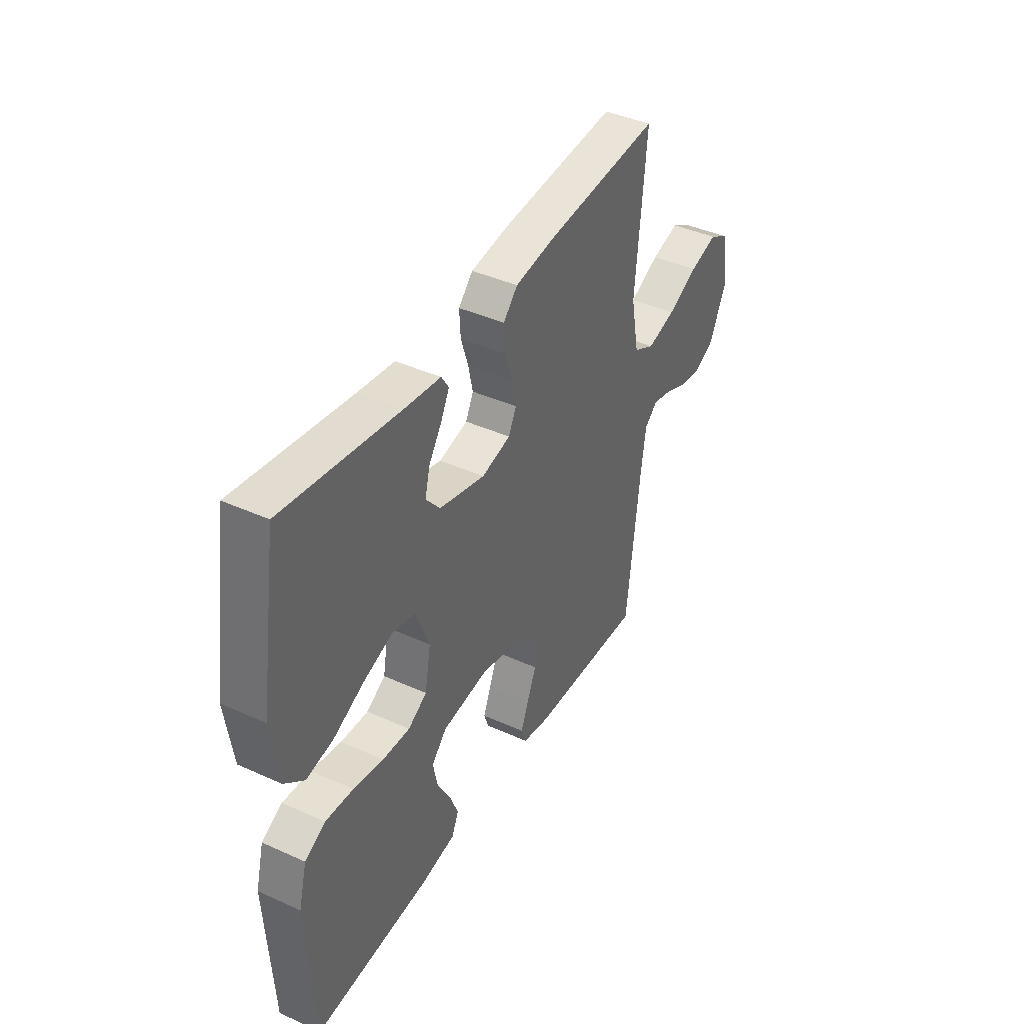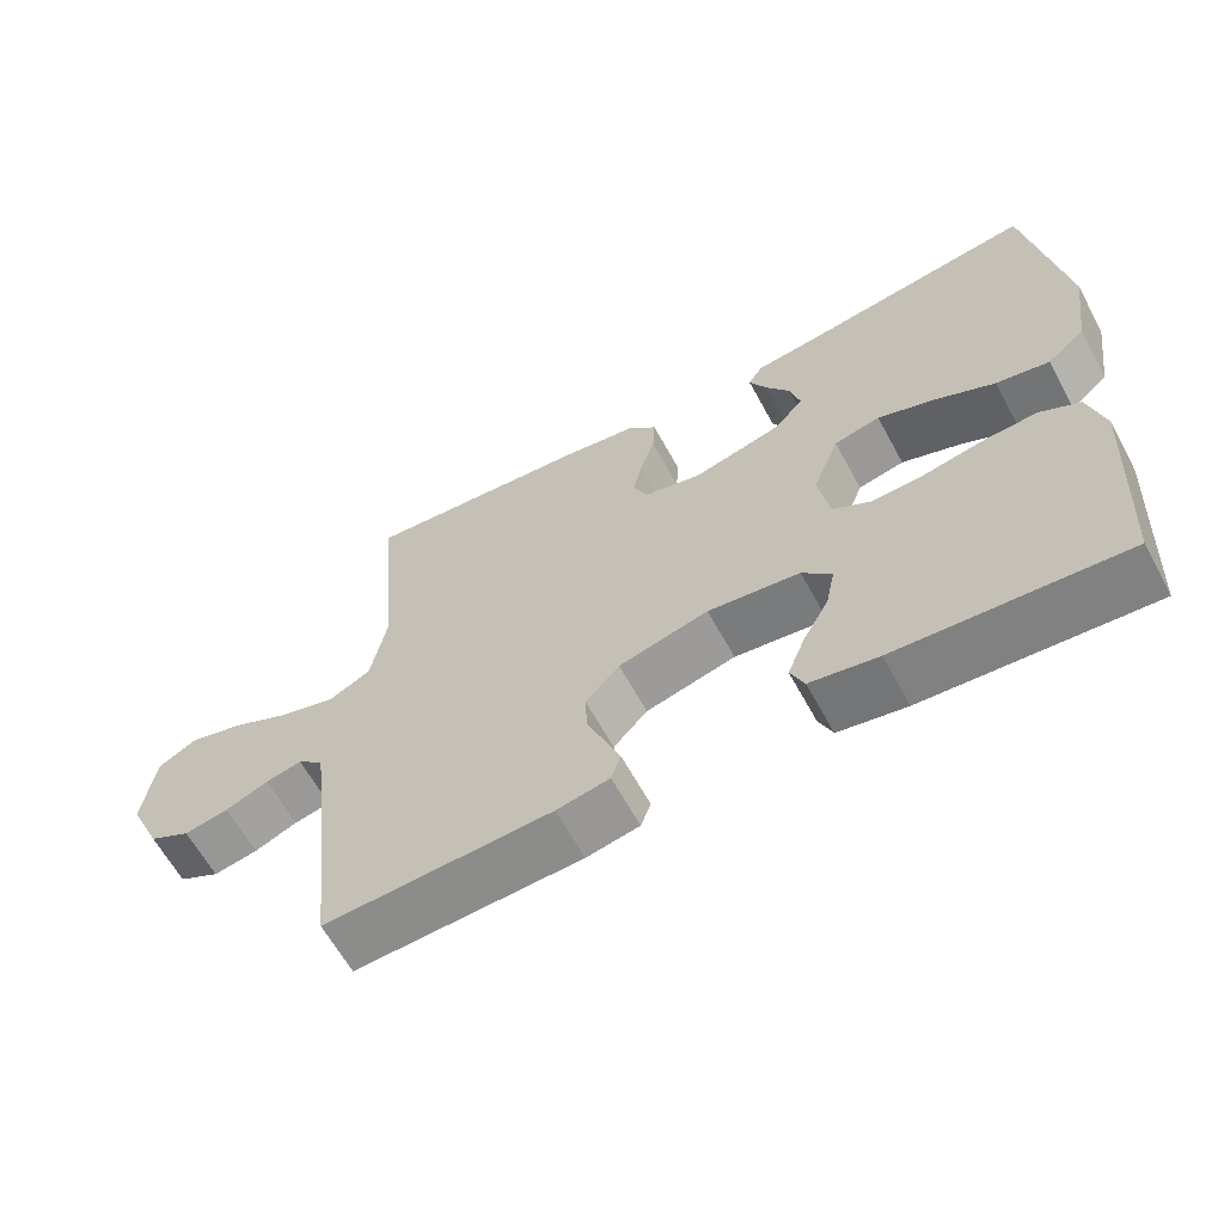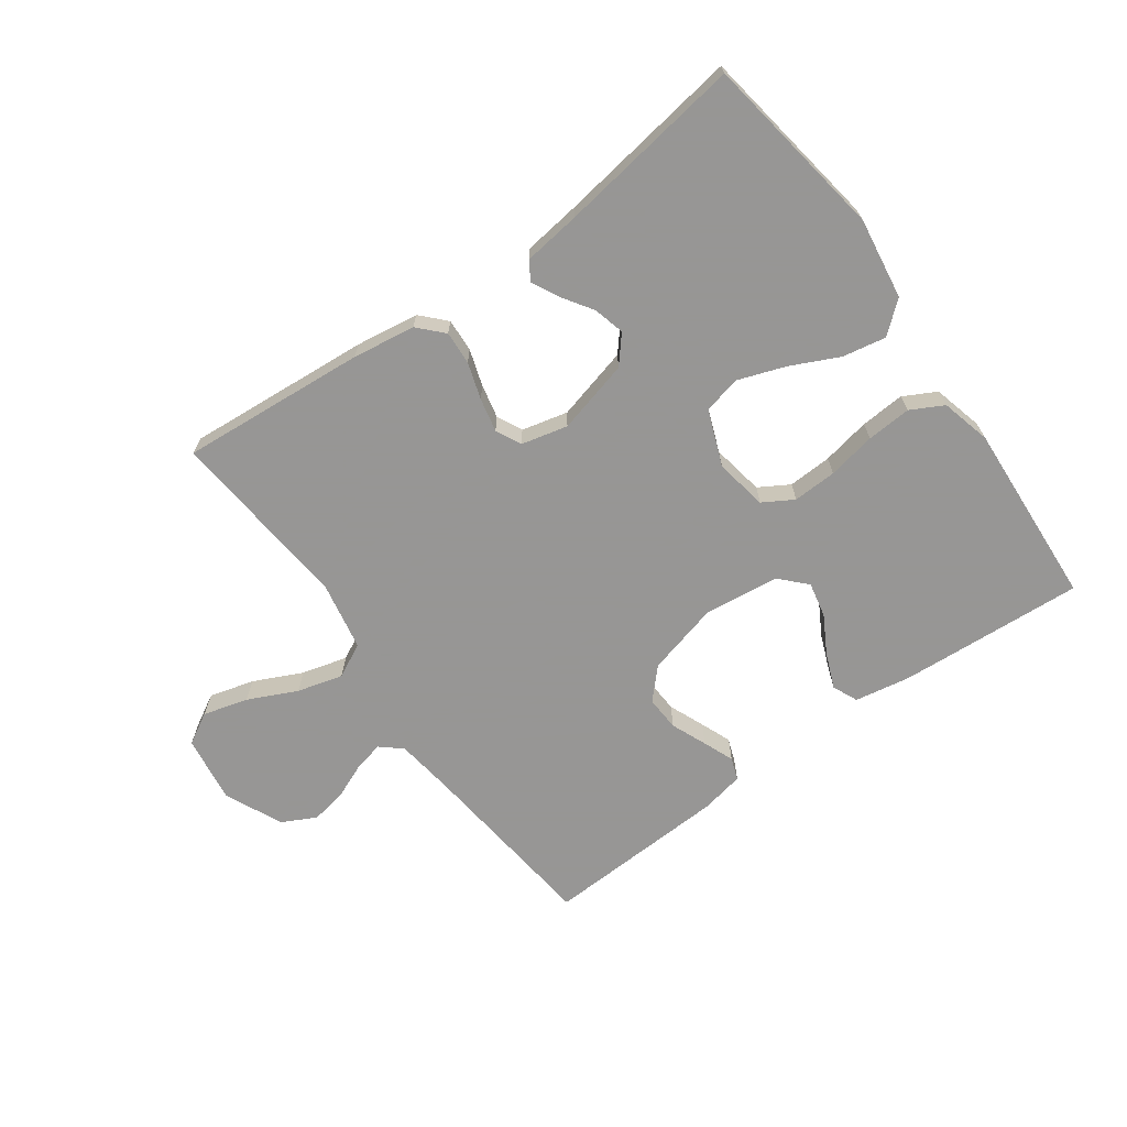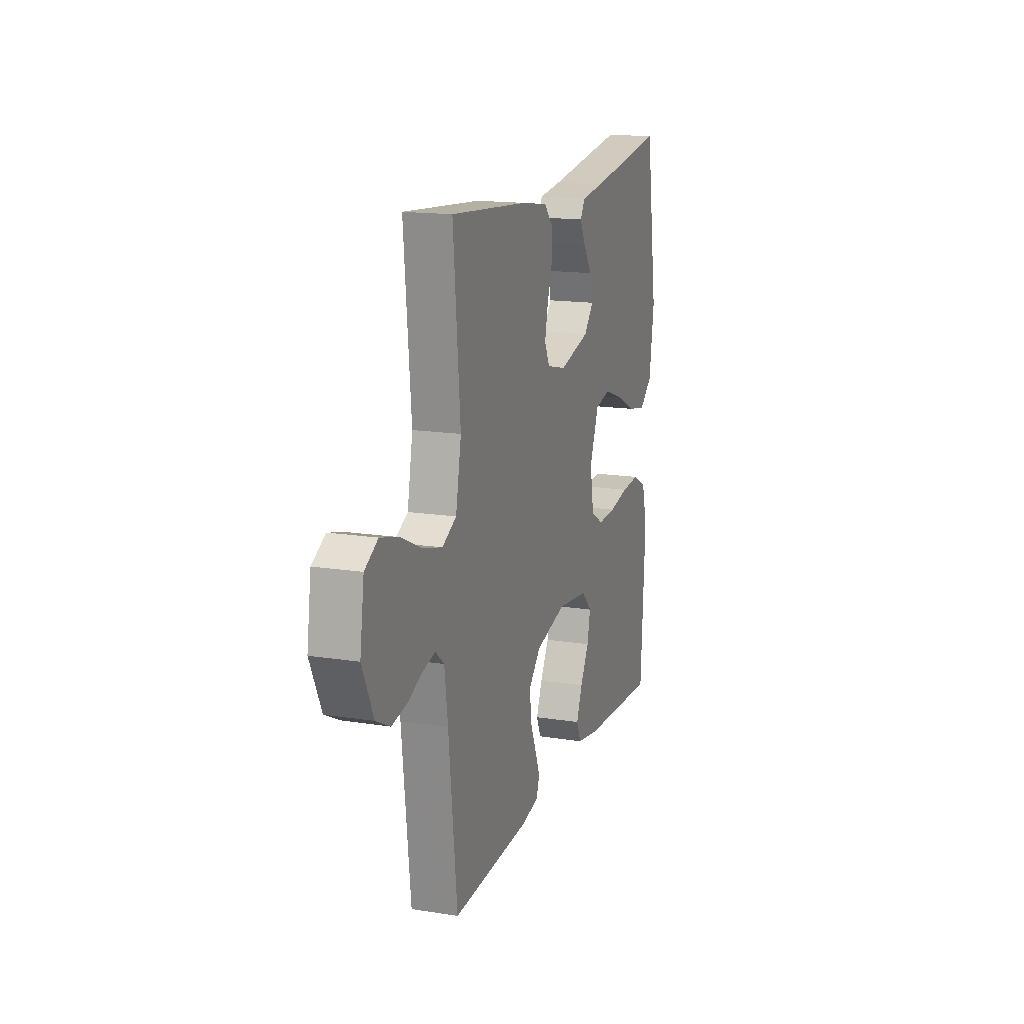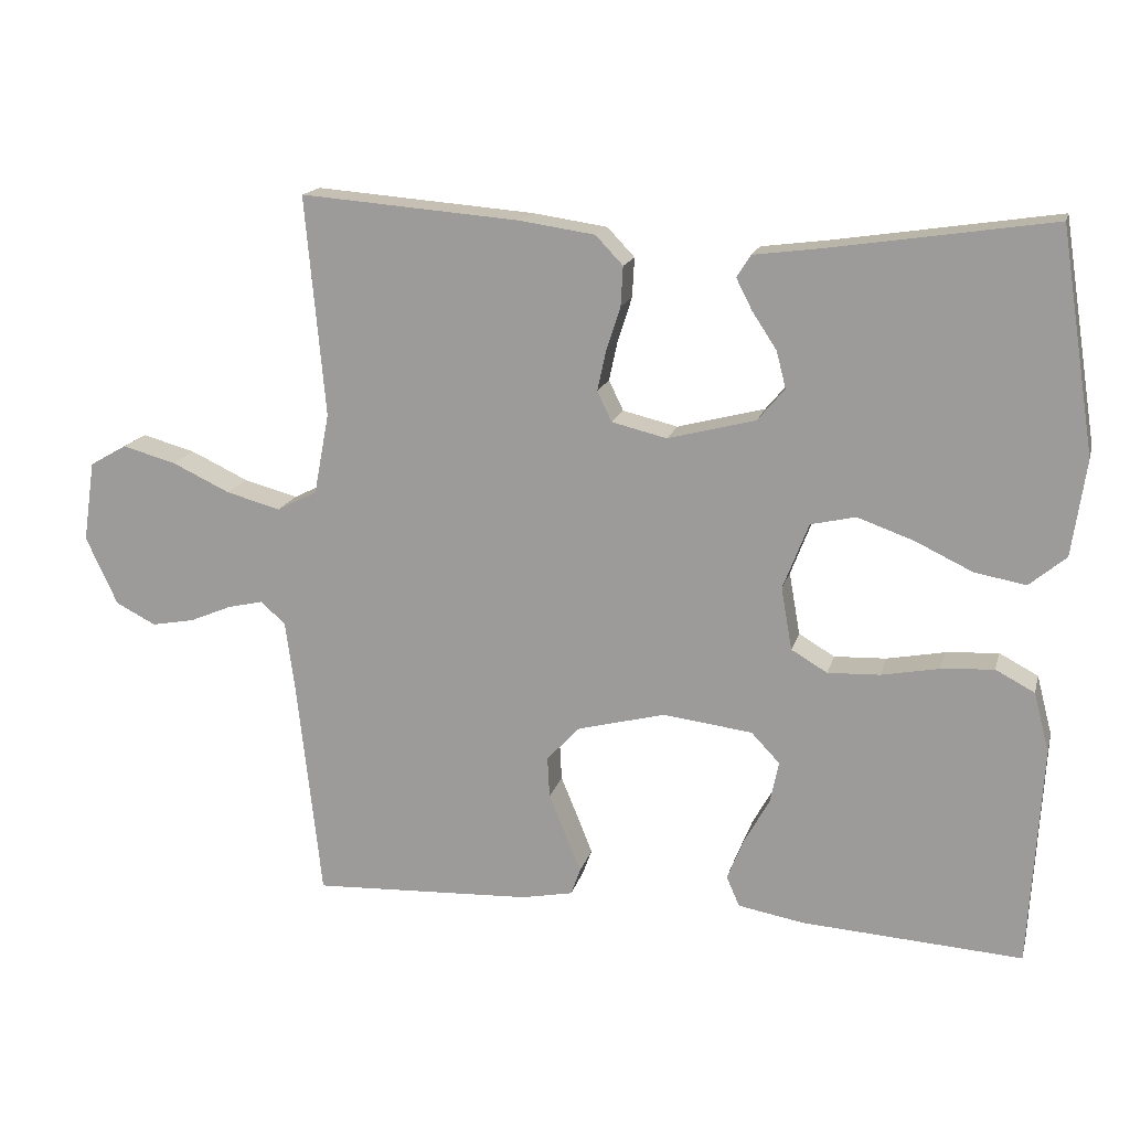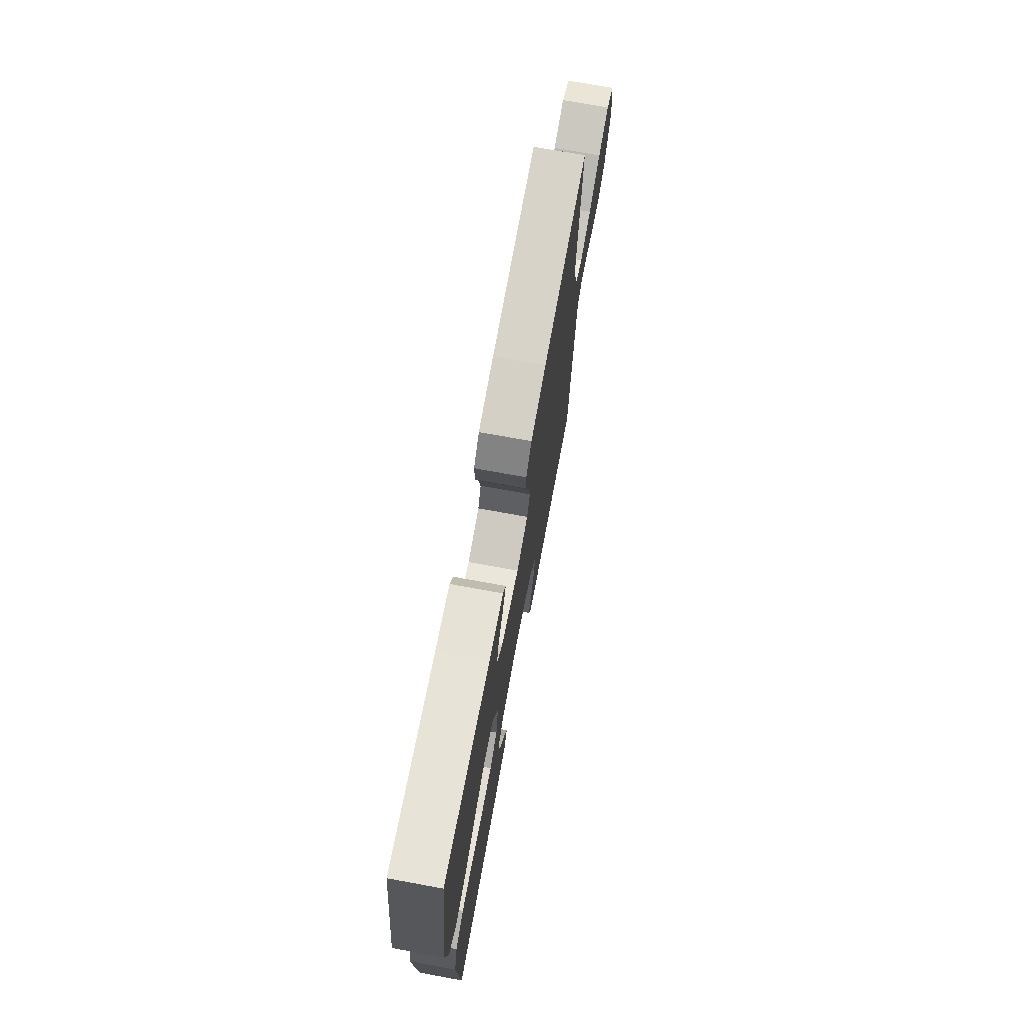
<metadata>
{"format":"obj","ext":"obj","renderer":"f3d","projection":"perspective","resolution":1024,"background":"white","views":[{"elev":41.2,"azim":118.8,"up":"+Z"},{"elev":-62.6,"azim":28.5,"up":"+Z"},{"elev":-67.8,"azim":35.7,"up":"+Y"},{"elev":15.8,"azim":-71.7,"up":"+Z"},{"elev":16.5,"azim":13.9,"up":"+Z"},{"elev":71.7,"azim":100.4,"up":"+Z"}]}
</metadata>
<code>
v -0.5 0.07 -0.5
v -0.533 0.07 -0.2
v -0.546 0.07 -0.104
v -0.58 0.07 -0.075
v -0.628 0.07 -0.086
v -0.685 0.07 -0.11
v -0.744 0.07 -0.121
v -0.799 0.07 -0.093
v -0.842 0.07 0
v -0.826 0.07 0.11
v -0.775 0.07 0.139
v -0.702 0.07 0.119
v -0.623 0.07 0.082
v -0.549 0.07 0.062
v -0.494 0.07 0.09
v -0.473 0.07 0.2
v -0.5 0.07 0.5
v -0.2 0.07 0.476
v -0.098 0.07 0.461
v -0.061 0.07 0.422
v -0.064 0.07 0.368
v -0.083 0.07 0.309
v -0.095 0.07 0.254
v -0.075 0.07 0.213
v 0 0.07 0.195
v 0.119 0.07 0.226
v 0.156 0.07 0.27
v 0.143 0.07 0.32
v 0.11 0.07 0.37
v 0.088 0.07 0.413
v 0.107 0.07 0.443
v 0.2 0.07 0.455
v 0.5 0.07 0.5
v 0.547 0.07 0.2
v 0.528 0.07 0.069
v 0.478 0.07 0.027
v 0.408 0.07 0.04
v 0.33 0.07 0.077
v 0.254 0.07 0.104
v 0.193 0.07 0.09
v 0.158 0.07 0
v 0.173 0.07 -0.085
v 0.222 0.07 -0.114
v 0.293 0.07 -0.111
v 0.371 0.07 -0.096
v 0.443 0.07 -0.091
v 0.496 0.07 -0.119
v 0.517 0.07 -0.2
v 0.5 0.07 -0.5
v 0.2 0.07 -0.481
v 0.11 0.07 -0.465
v 0.092 0.07 -0.424
v 0.115 0.07 -0.367
v 0.149 0.07 -0.306
v 0.161 0.07 -0.249
v 0.122 0.07 -0.208
v 0 0.07 -0.193
v -0.119 0.07 -0.224
v -0.164 0.07 -0.272
v -0.161 0.07 -0.328
v -0.137 0.07 -0.386
v -0.117 0.07 -0.436
v -0.13 0.07 -0.472
v -0.2 0.07 -0.486
v -0.5 0 -0.5
v -0.533 0 -0.2
v -0.546 0 -0.104
v -0.58 0 -0.075
v -0.628 0 -0.086
v -0.685 0 -0.11
v -0.744 0 -0.121
v -0.799 0 -0.093
v -0.842 0 0
v -0.826 0 0.11
v -0.775 0 0.139
v -0.702 0 0.119
v -0.623 0 0.082
v -0.549 0 0.062
v -0.494 0 0.09
v -0.473 0 0.2
v -0.5 0 0.5
v -0.2 0 0.476
v -0.098 0 0.461
v -0.061 0 0.422
v -0.064 0 0.368
v -0.083 0 0.309
v -0.095 0 0.254
v -0.075 0 0.213
v 0 0 0.195
v 0.119 0 0.226
v 0.156 0 0.27
v 0.143 0 0.32
v 0.11 0 0.37
v 0.088 0 0.413
v 0.107 0 0.443
v 0.2 0 0.455
v 0.5 0 0.5
v 0.547 0 0.2
v 0.528 0 0.069
v 0.478 0 0.027
v 0.408 0 0.04
v 0.33 0 0.077
v 0.254 0 0.104
v 0.193 0 0.09
v 0.158 0 0
v 0.173 0 -0.085
v 0.222 0 -0.114
v 0.293 0 -0.111
v 0.371 0 -0.096
v 0.443 0 -0.091
v 0.496 0 -0.119
v 0.517 0 -0.2
v 0.5 0 -0.5
v 0.2 0 -0.481
v 0.11 0 -0.465
v 0.092 0 -0.424
v 0.115 0 -0.367
v 0.149 0 -0.306
v 0.161 0 -0.249
v 0.122 0 -0.208
v 0 0 -0.193
v -0.119 0 -0.224
v -0.164 0 -0.272
v -0.161 0 -0.328
v -0.137 0 -0.386
v -0.117 0 -0.436
v -0.13 0 -0.472
v -0.2 0 -0.486
f 63 64 1 2
f 60 61 62 63
f 60 63 2 3
f 59 60 3 4
f 58 59 4
f 57 58 4
f 56 57 4
f 51 52 53 54
f 49 50 51 54
f 49 54 55
f 48 49 55 56
f 44 45 46 47
f 43 44 47 48
f 35 36 37 38
f 35 38 39
f 32 33 34 35
f 32 35 39
f 28 29 30 31
f 28 31 32 39
f 19 20 21 22
f 19 22 23
f 16 17 18 19
f 15 16 19 23
f 14 15 23 24
f 10 11 12 13
f 10 13 14
f 9 10 14
f 8 9 14
f 5 6 7 8
f 4 5 8 14
f 43 48 56 4
f 27 28 39
f 26 27 39 40
f 25 26 40 41
f 42 43 4 14
f 25 41 42
f 14 24 25 42
f 66 65 128 127
f 127 126 125 124
f 67 66 127 124
f 68 67 124 123
f 68 123 122
f 68 122 121
f 68 121 120
f 118 117 116 115
f 118 115 114 113
f 119 118 113
f 120 119 113 112
f 111 110 109 108
f 112 111 108 107
f 102 101 100 99
f 103 102 99
f 99 98 97 96
f 103 99 96
f 95 94 93 92
f 103 96 95 92
f 86 85 84 83
f 87 86 83
f 83 82 81 80
f 87 83 80 79
f 88 87 79 78
f 77 76 75 74
f 78 77 74
f 78 74 73
f 78 73 72
f 72 71 70 69
f 78 72 69 68
f 68 120 112 107
f 103 92 91
f 104 103 91 90
f 105 104 90 89
f 78 68 107 106
f 106 105 89
f 106 89 88 78
f 1 65 66 2
f 2 66 67 3
f 3 67 68 4
f 4 68 69 5
f 5 69 70 6
f 6 70 71 7
f 7 71 72 8
f 8 72 73 9
f 9 73 74 10
f 10 74 75 11
f 11 75 76 12
f 12 76 77 13
f 13 77 78 14
f 14 78 79 15
f 15 79 80 16
f 16 80 81 17
f 17 81 82 18
f 18 82 83 19
f 19 83 84 20
f 20 84 85 21
f 21 85 86 22
f 22 86 87 23
f 23 87 88 24
f 24 88 89 25
f 25 89 90 26
f 26 90 91 27
f 27 91 92 28
f 28 92 93 29
f 29 93 94 30
f 30 94 95 31
f 31 95 96 32
f 32 96 97 33
f 33 97 98 34
f 34 98 99 35
f 35 99 100 36
f 36 100 101 37
f 37 101 102 38
f 38 102 103 39
f 39 103 104 40
f 40 104 105 41
f 41 105 106 42
f 42 106 107 43
f 43 107 108 44
f 44 108 109 45
f 45 109 110 46
f 46 110 111 47
f 47 111 112 48
f 48 112 113 49
f 49 113 114 50
f 50 114 115 51
f 51 115 116 52
f 52 116 117 53
f 53 117 118 54
f 54 118 119 55
f 55 119 120 56
f 56 120 121 57
f 57 121 122 58
f 58 122 123 59
f 59 123 124 60
f 60 124 125 61
f 61 125 126 62
f 62 126 127 63
f 63 127 128 64
f 64 128 65 1

</code>
